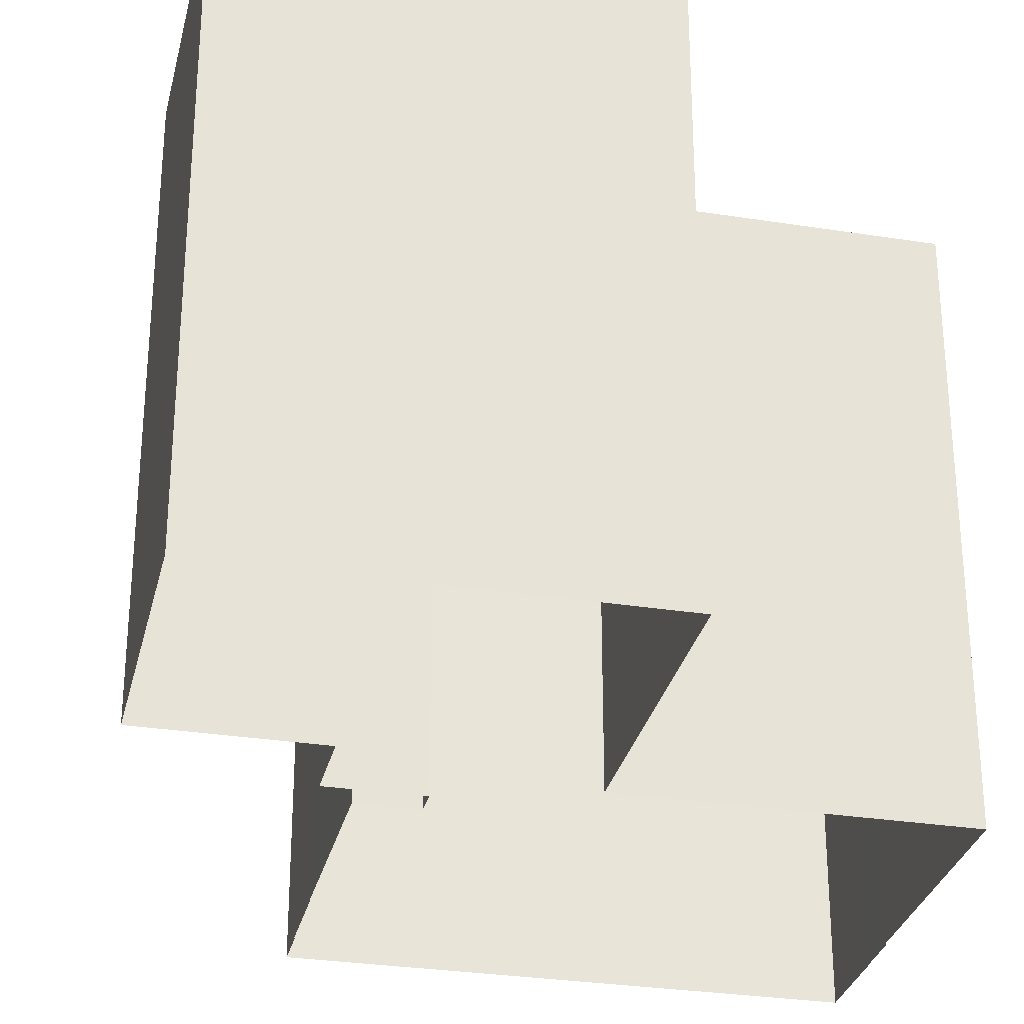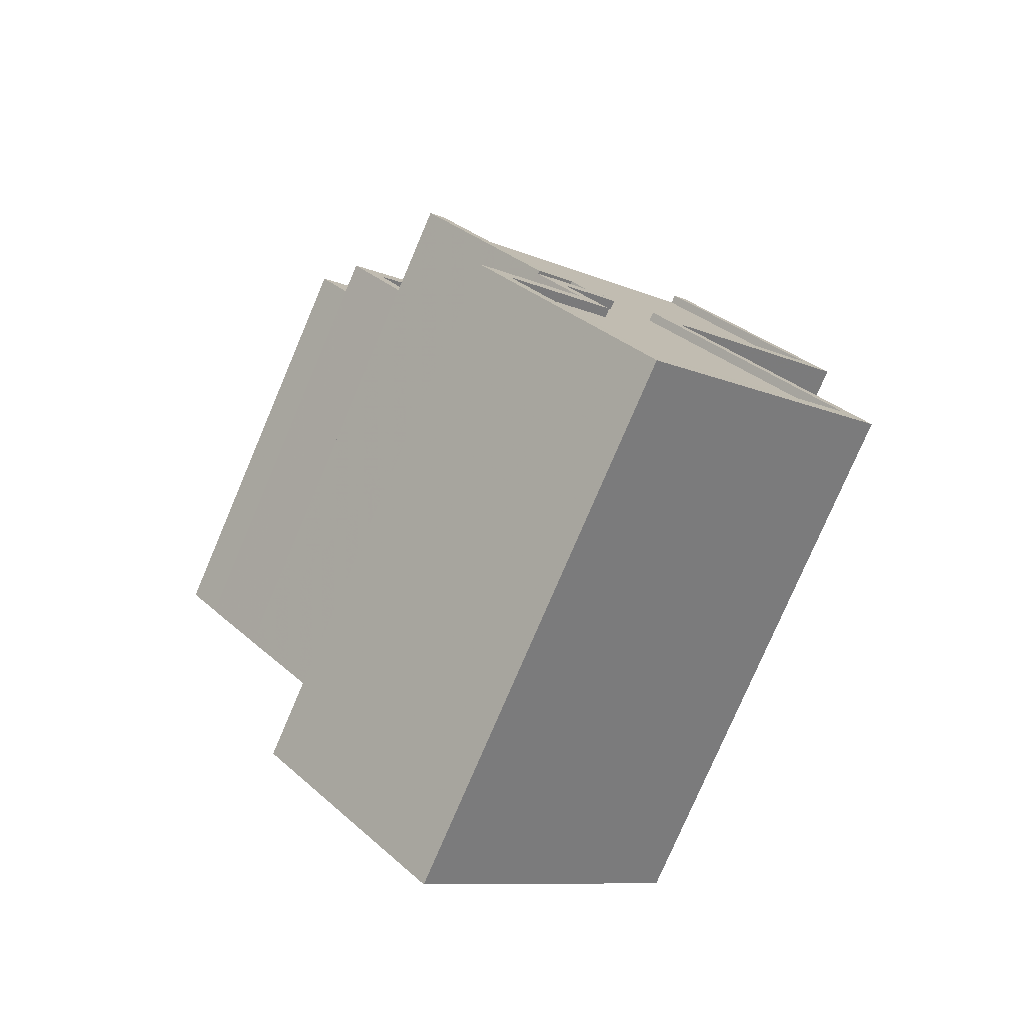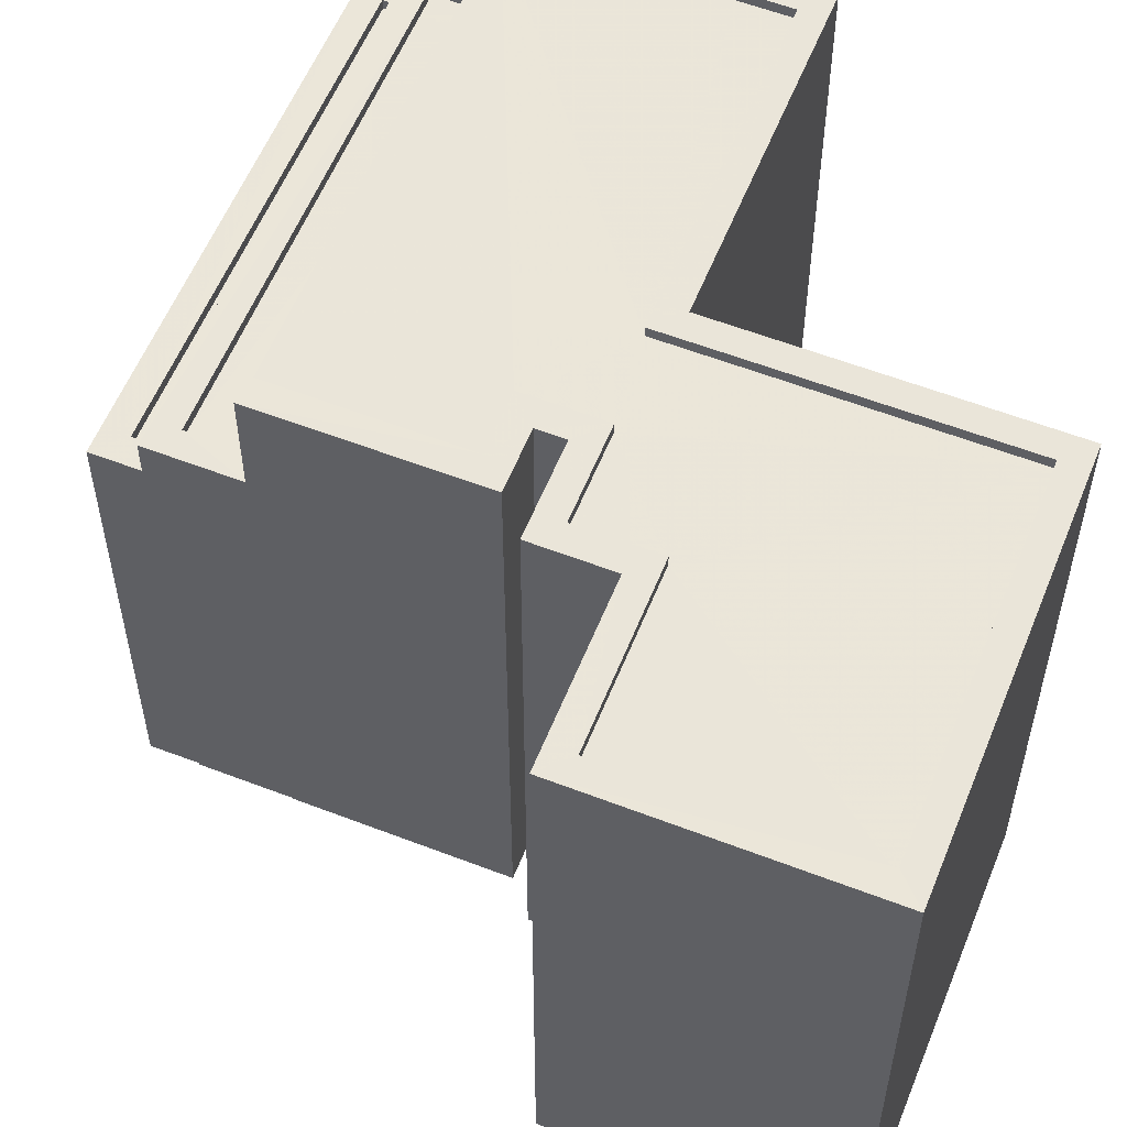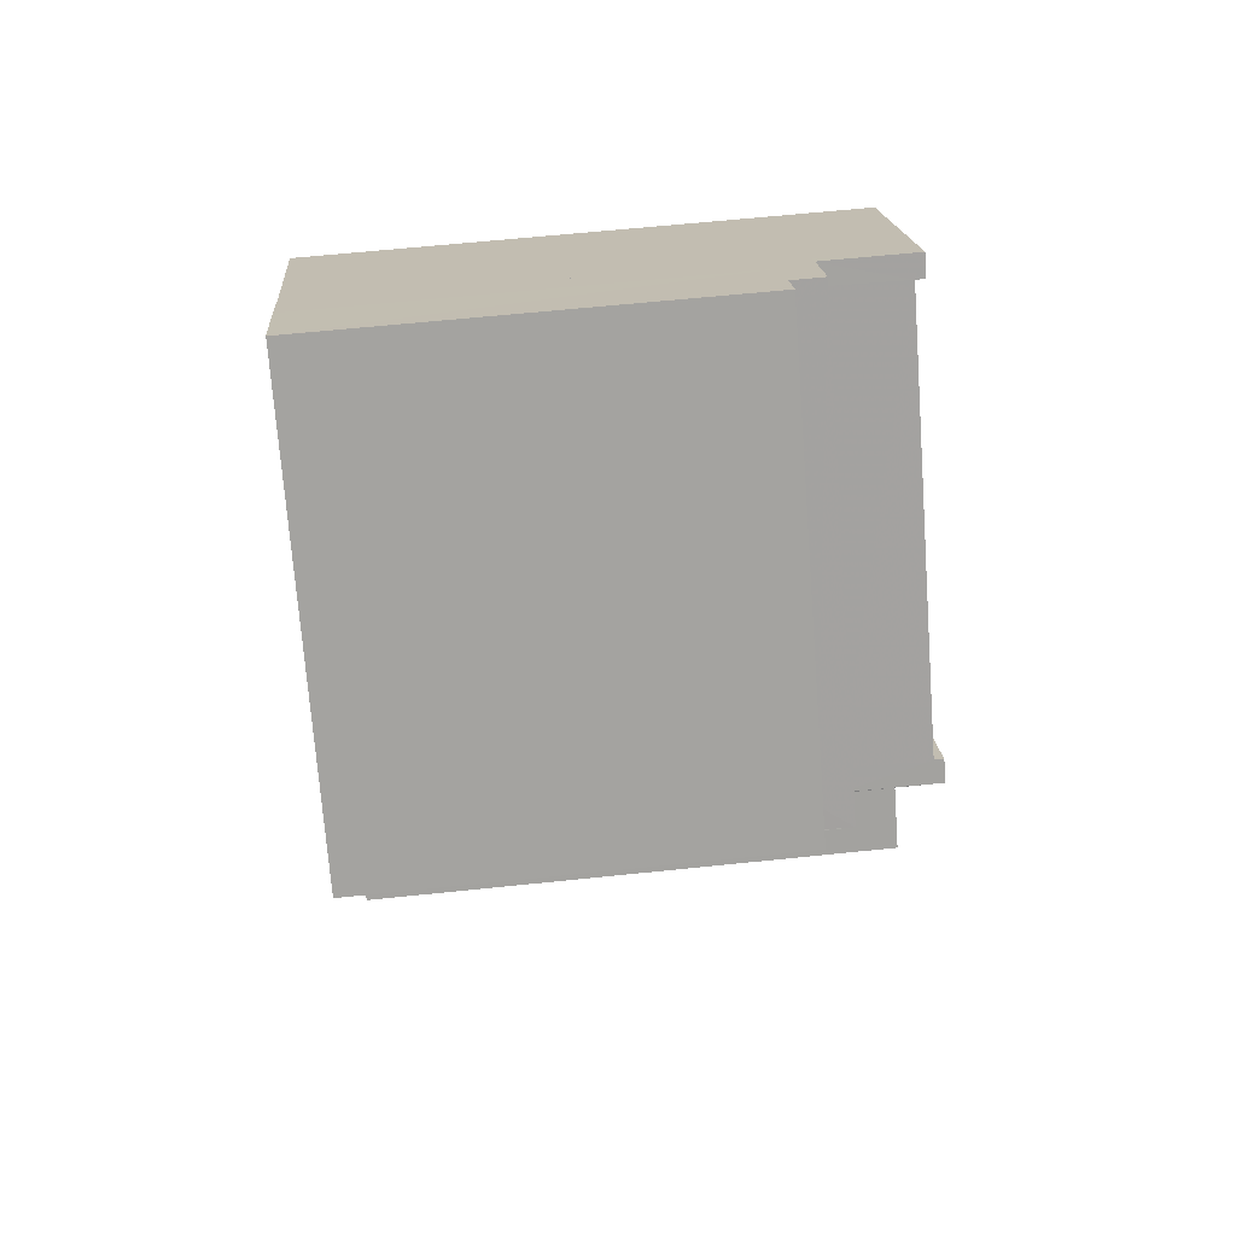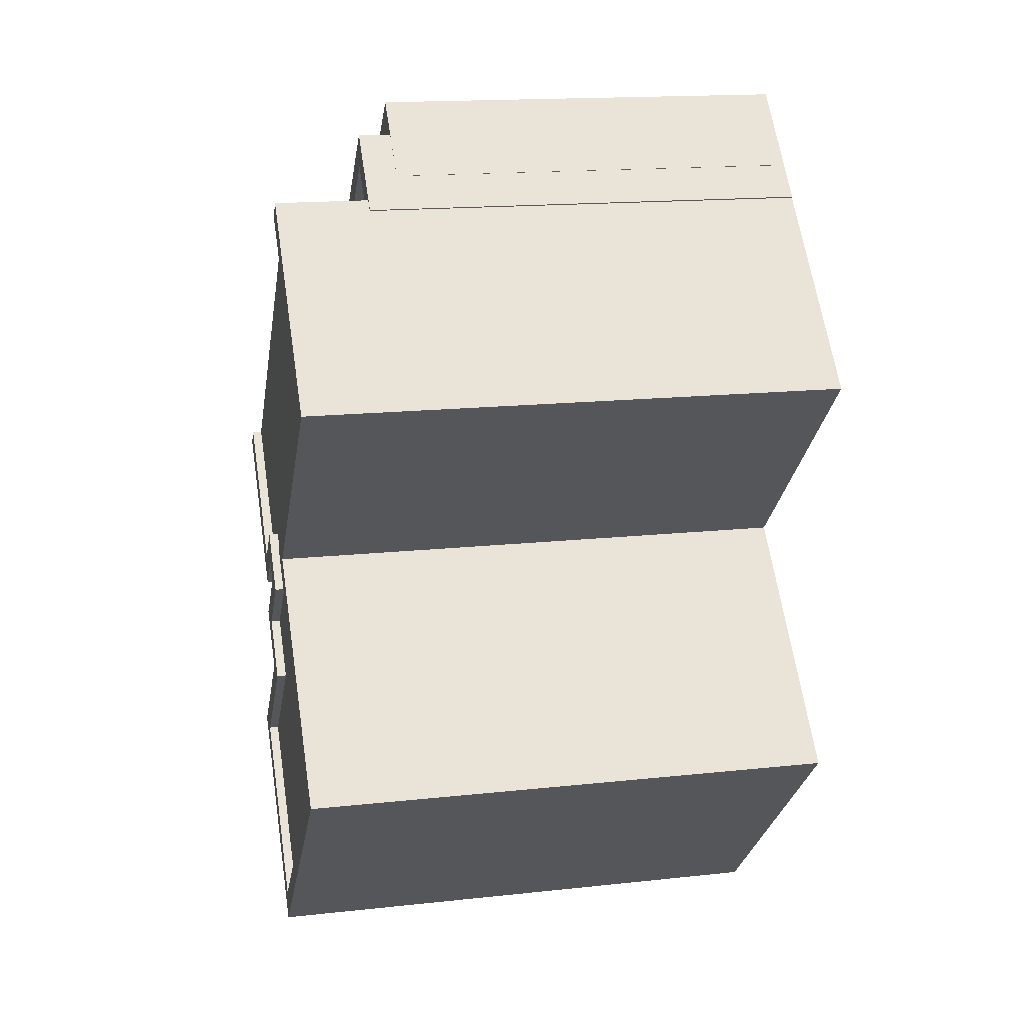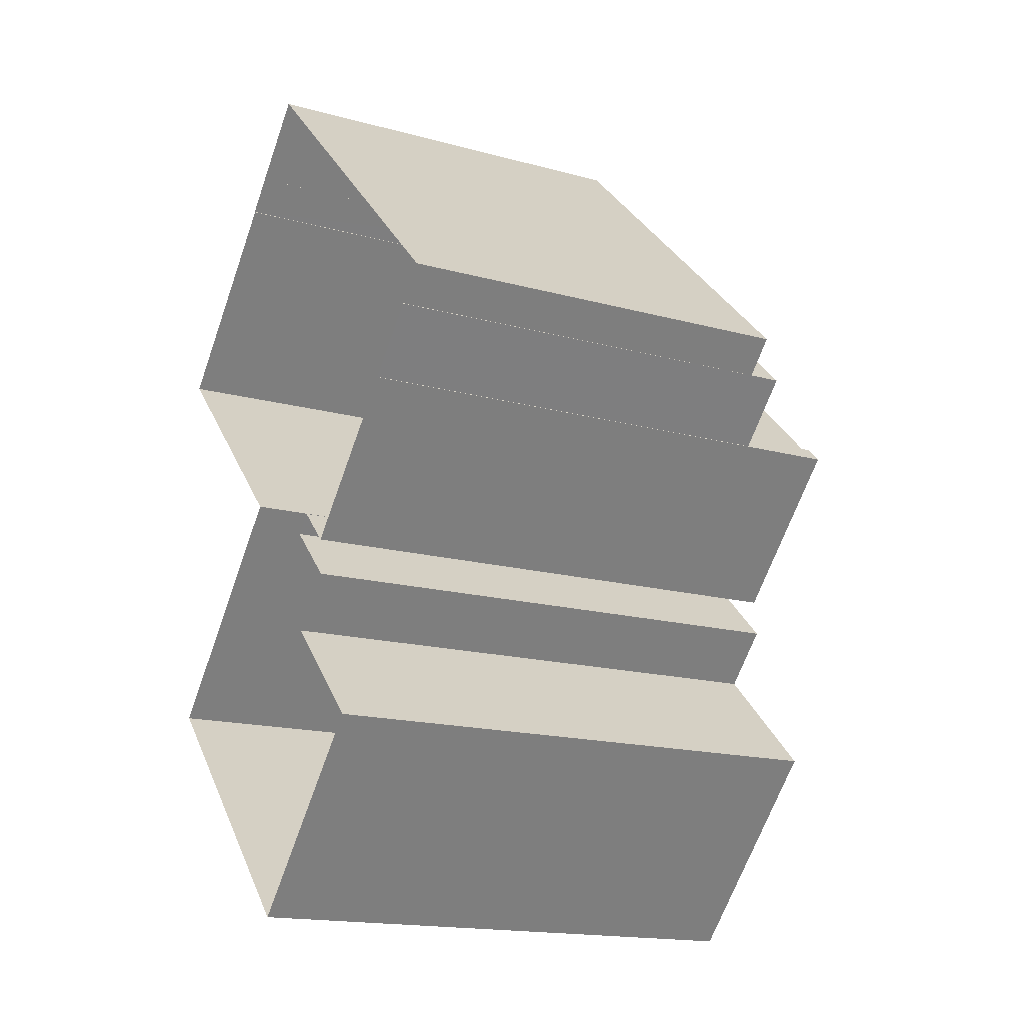
<metadata>
{"format":"obj","ext":"obj","renderer":"f3d","projection":"perspective","resolution":1024,"background":"white","views":[{"elev":-30.3,"azim":31.3,"up":"+Z"},{"elev":-77.8,"azim":-23.1,"up":"+Y"},{"elev":57.7,"azim":-24.0,"up":"+Z"},{"elev":63.7,"azim":-96.0,"up":"+Y"},{"elev":16.4,"azim":77.5,"up":"+Y"},{"elev":-16.9,"azim":-118.8,"up":"+Y"}]}
</metadata>
<code>
v -1.251e+04 -3.737e+04 18.92
v -1.251e+04 -3.738e+04 18.92
v -1.251e+04 -3.737e+04 18.92
v -1.25e+04 -3.737e+04 18.92
v -1.25e+04 -3.735e+04 18.92
v -1.251e+04 -3.736e+04 18.92
v -1.251e+04 -3.736e+04 18.92
v -1.25e+04 -3.735e+04 18.92
v -1.25e+04 -3.736e+04 18.92
v -1.25e+04 -3.736e+04 18.92
v -1.251e+04 -3.736e+04 18.92
v -1.251e+04 -3.736e+04 18.92
v -1.25e+04 -3.735e+04 18.92
v -1.25e+04 -3.735e+04 18.92
v -1.251e+04 -3.737e+04 18.92
v -1.251e+04 -3.736e+04 18.92
v -1.25e+04 -3.735e+04 18.92
v -1.251e+04 -3.737e+04 18.92
v -1.251e+04 -3.737e+04 18.92
v -1.251e+04 -3.736e+04 18.92
v -1.25e+04 -3.735e+04 29.6
v -1.251e+04 -3.736e+04 29.6
v -1.25e+04 -3.735e+04 29.6
v -1.251e+04 -3.736e+04 29.6
v -1.25e+04 -3.735e+04 29.85
v -1.25e+04 -3.735e+04 29.85
v -1.25e+04 -3.735e+04 29.85
v -1.25e+04 -3.735e+04 29.85
v -1.251e+04 -3.736e+04 29.85
v -1.251e+04 -3.736e+04 29.85
v -1.251e+04 -3.736e+04 29.85
v -1.251e+04 -3.736e+04 29.85
v -1.25e+04 -3.735e+04 29.85
v -1.25e+04 -3.735e+04 29.85
v -1.251e+04 -3.736e+04 30.7
v -1.251e+04 -3.736e+04 30.7
v -1.251e+04 -3.736e+04 30.7
v -1.25e+04 -3.735e+04 30.7
v -1.25e+04 -3.735e+04 30.7
v -1.25e+04 -3.735e+04 30.7
v -1.25e+04 -3.735e+04 30.7
v -1.251e+04 -3.736e+04 30.7
v -1.25e+04 -3.735e+04 30.7
v -1.25e+04 -3.735e+04 30.7
v -1.251e+04 -3.736e+04 30.45
v -1.251e+04 -3.736e+04 30.45
v -1.25e+04 -3.735e+04 30.45
v -1.25e+04 -3.735e+04 30.45
v -1.251e+04 -3.736e+04 32.93
v -1.25e+04 -3.735e+04 32.93
v -1.251e+04 -3.736e+04 32.93
v -1.25e+04 -3.736e+04 32.93
v -1.25e+04 -3.736e+04 32.93
v -1.251e+04 -3.737e+04 32.93
v -1.251e+04 -3.737e+04 32.93
v -1.251e+04 -3.737e+04 32.93
v -1.251e+04 -3.736e+04 32.93
v -1.25e+04 -3.737e+04 32.93
v -1.251e+04 -3.737e+04 32.93
v -1.251e+04 -3.737e+04 32.93
v -1.25e+04 -3.736e+04 33.18
v -1.25e+04 -3.736e+04 33.18
v -1.25e+04 -3.735e+04 33.18
v -1.25e+04 -3.736e+04 33.18
v -1.25e+04 -3.737e+04 33.18
v -1.25e+04 -3.737e+04 33.18
v -1.251e+04 -3.738e+04 33.18
v -1.251e+04 -3.737e+04 33.18
v -1.251e+04 -3.737e+04 33.18
v -1.25e+04 -3.735e+04 33.18
v -1.251e+04 -3.736e+04 33.18
v -1.251e+04 -3.736e+04 33.18
v -1.251e+04 -3.736e+04 33.18
v -1.251e+04 -3.737e+04 33.18
v -1.251e+04 -3.737e+04 33.18
v -1.251e+04 -3.737e+04 33.18
v -1.251e+04 -3.737e+04 33.18
v -1.251e+04 -3.737e+04 33.18
v -1.251e+04 -3.737e+04 33.18
v -1.251e+04 -3.736e+04 33.18
v -1.251e+04 -3.736e+04 33.18
v -1.251e+04 -3.737e+04 33.18
v -1.25e+04 -3.736e+04 33.18
v -1.251e+04 -3.737e+04 33.18
f 1 2 3
f 4 2 1
f 5 6 7
f 8 9 10
f 4 1 10
f 6 11 12
f 5 13 14
f 15 16 11
f 17 8 14
f 18 1 19
f 11 20 15
f 18 20 10
f 5 14 6
f 8 10 11
f 1 18 10
f 14 11 6
f 8 11 14
f 20 11 10
f 21 22 23
f 21 24 22
f 25 26 27
f 26 28 27
f 29 30 31
f 31 30 32
f 30 28 32
f 33 27 34
f 34 28 30
f 27 28 34
f 35 36 37
f 38 35 39
f 38 40 41
f 42 37 36
f 41 40 43
f 40 39 44
f 35 37 39
f 39 40 38
f 45 46 47
f 48 45 47
f 49 50 51
f 52 53 50
f 54 55 56
f 51 57 49
f 56 55 58
f 59 58 52
f 60 56 59
f 59 52 49
f 52 50 49
f 56 58 59
f 61 62 63
f 64 62 61
f 64 65 66
f 67 66 68
f 69 67 68
f 61 63 70
f 71 72 73
f 74 75 76
f 76 69 77
f 73 72 78
f 79 75 74
f 80 81 73
f 78 80 73
f 82 80 79
f 82 81 80
f 83 64 61
f 83 65 64
f 68 66 65
f 82 79 74
f 74 76 84
f 76 77 84
f 69 68 77
f 29 24 30
f 29 22 24
f 21 30 24
f 21 34 30
f 33 34 21
f 23 33 21
f 31 32 7
f 6 31 7
f 28 7 32
f 28 5 7
f 26 13 5
f 28 26 5
f 26 25 14
f 13 26 14
f 27 33 38
f 35 38 29
f 35 31 12
f 31 6 12
f 33 23 22
f 29 33 22
f 35 29 31
f 38 33 29
f 12 36 35
f 12 11 36
f 17 14 25
f 17 25 41
f 25 38 41
f 25 27 38
f 41 43 8
f 17 41 8
f 42 45 37
f 42 46 45
f 48 37 45
f 48 39 37
f 44 39 48
f 47 44 48
f 9 8 43
f 9 43 62
f 43 63 62
f 43 40 63
f 62 64 10
f 9 62 10
f 10 66 4
f 10 64 66
f 66 67 2
f 4 66 2
f 67 69 3
f 2 67 3
f 3 76 1
f 3 69 76
f 76 75 19
f 1 76 19
f 75 79 18
f 19 75 18
f 79 80 20
f 18 79 20
f 80 78 15
f 20 80 15
f 16 78 72
f 16 15 78
f 63 40 50
f 71 51 72
f 72 36 16
f 36 11 16
f 63 50 70
f 46 44 47
f 50 40 44
f 51 50 42
f 46 42 44
f 51 42 36
f 51 36 72
f 42 50 44
f 70 50 53
f 61 70 53
f 83 53 52
f 83 61 53
f 65 52 58
f 65 83 52
f 65 58 55
f 68 65 55
f 68 55 54
f 77 68 54
f 84 54 56
f 84 77 54
f 84 56 60
f 74 84 60
f 82 60 59
f 82 74 60
f 82 59 49
f 81 82 49
f 81 49 57
f 73 81 57
f 73 57 51
f 71 73 51

</code>
